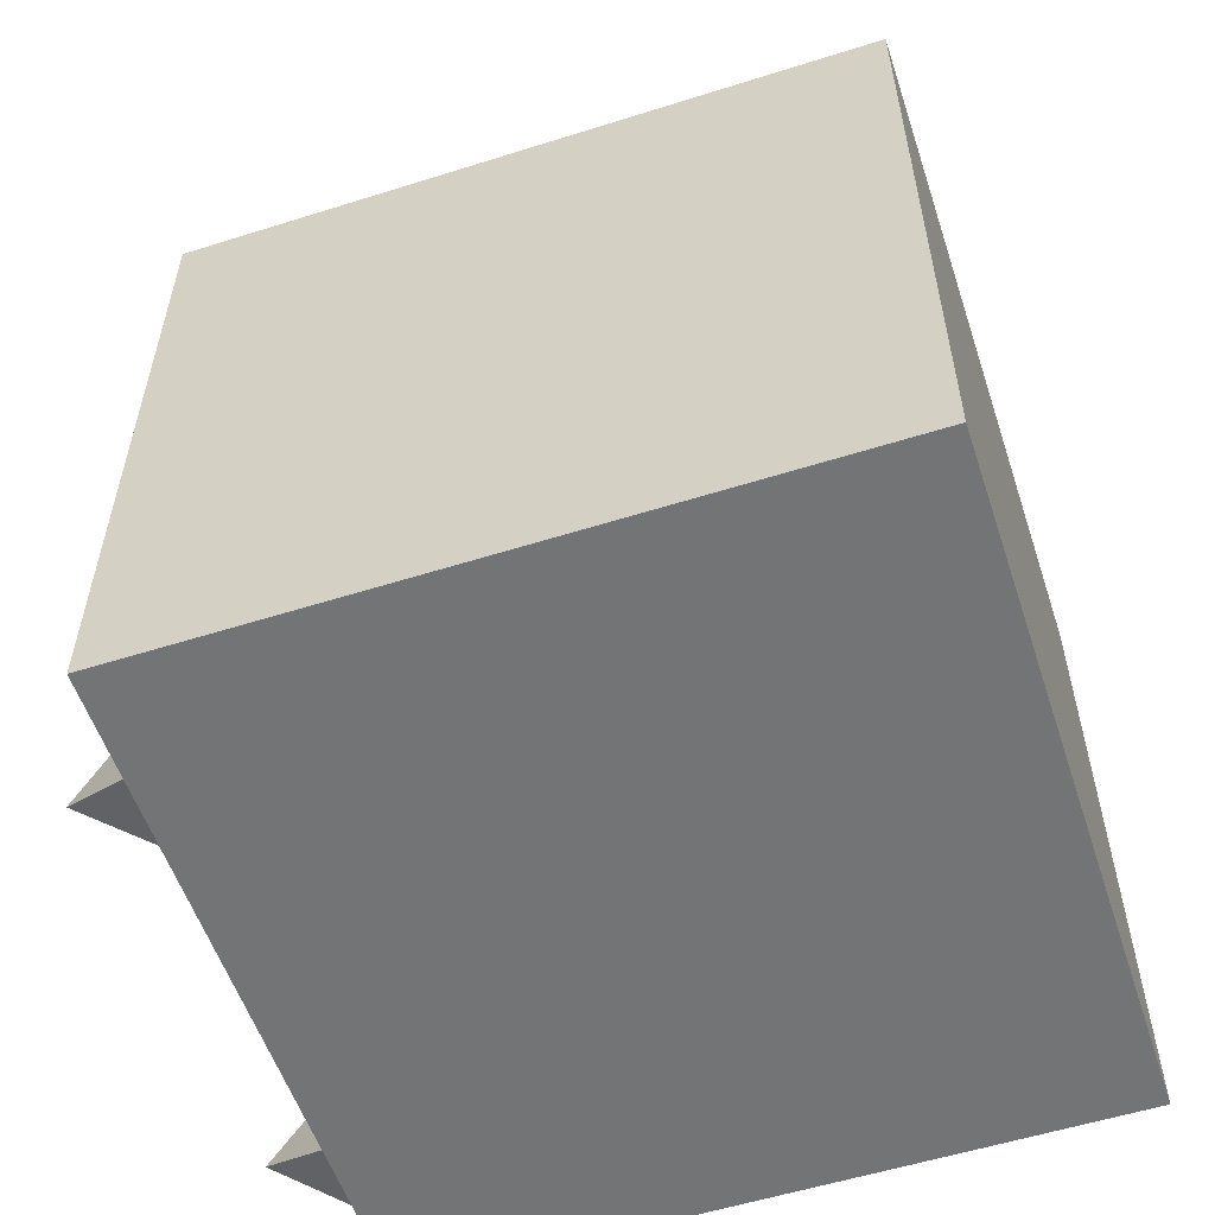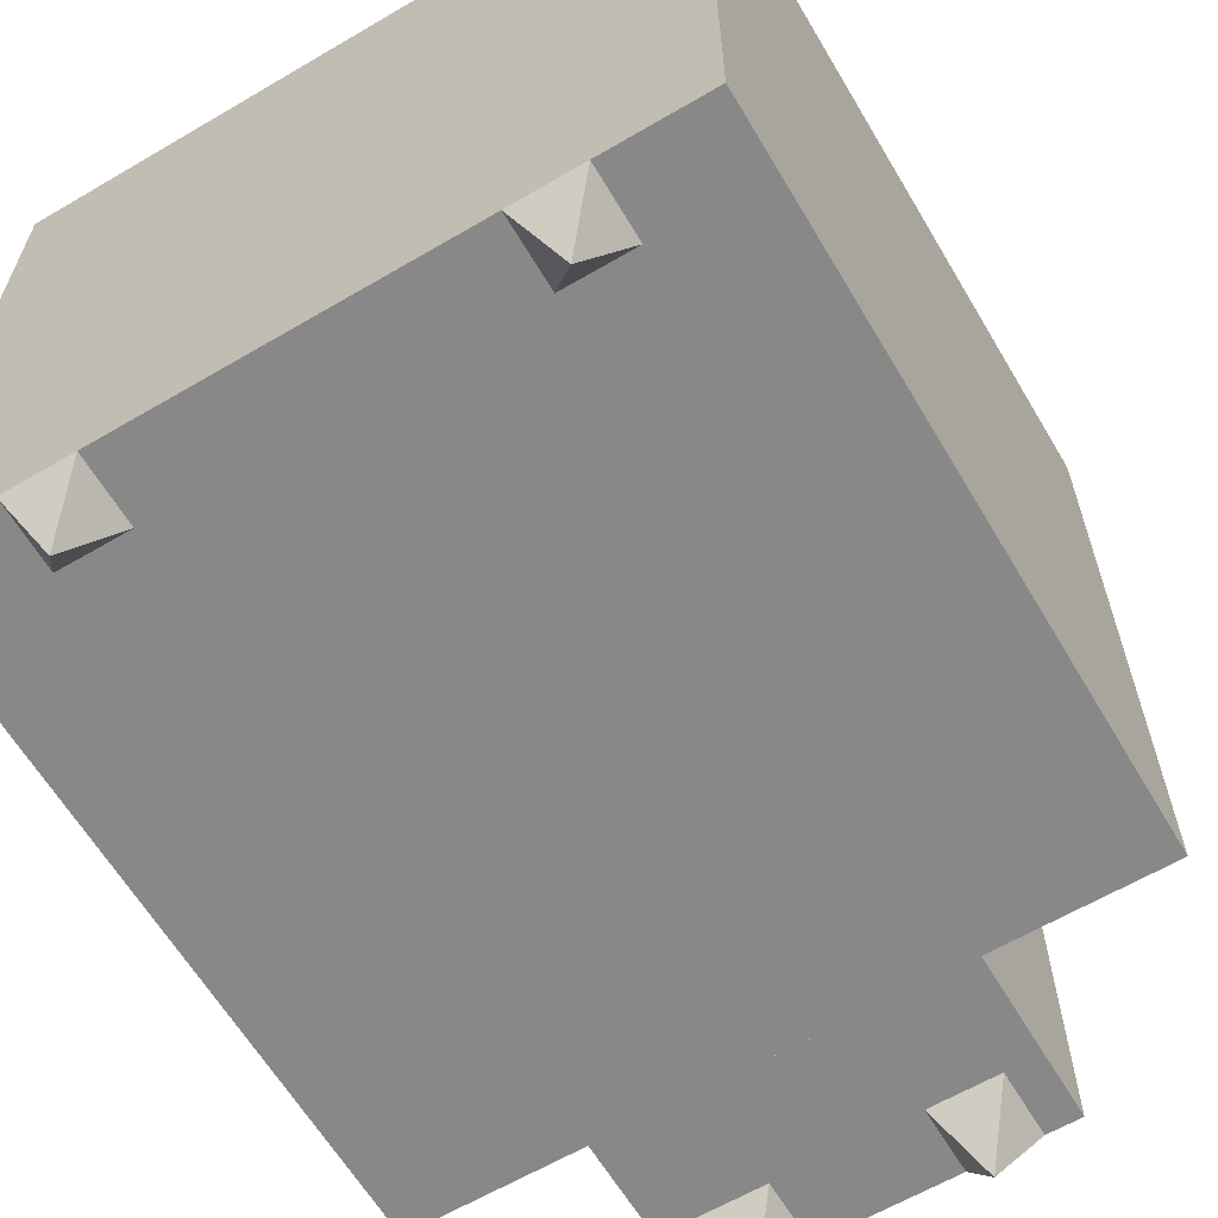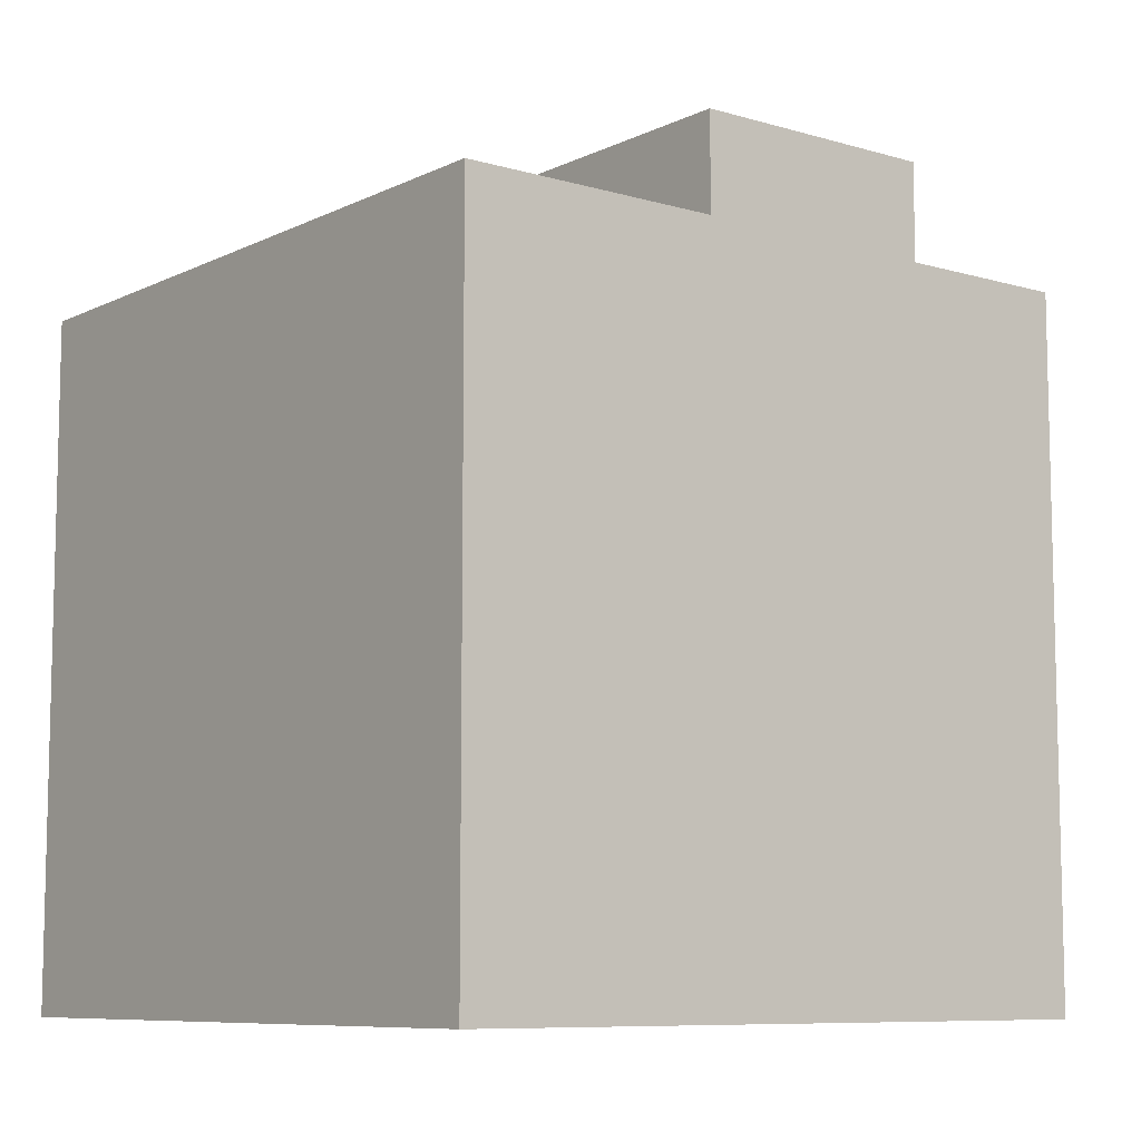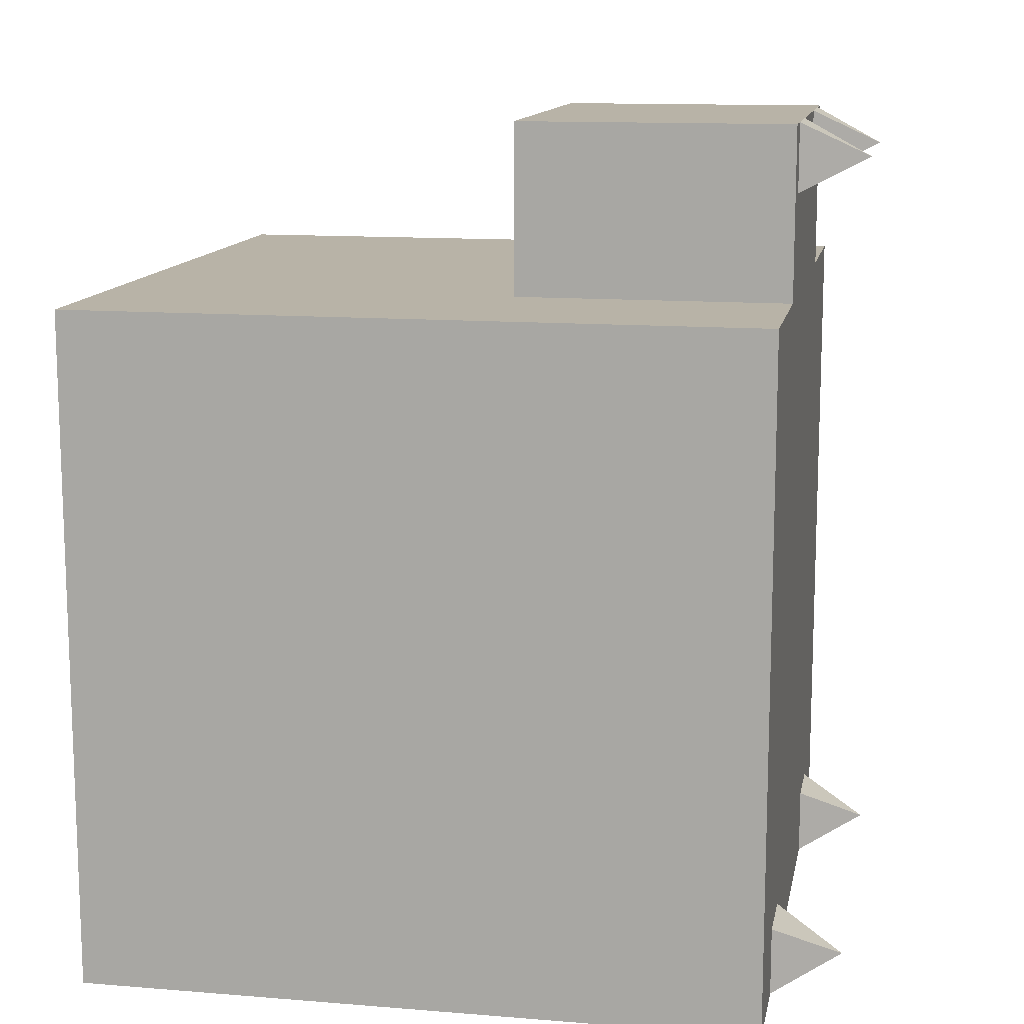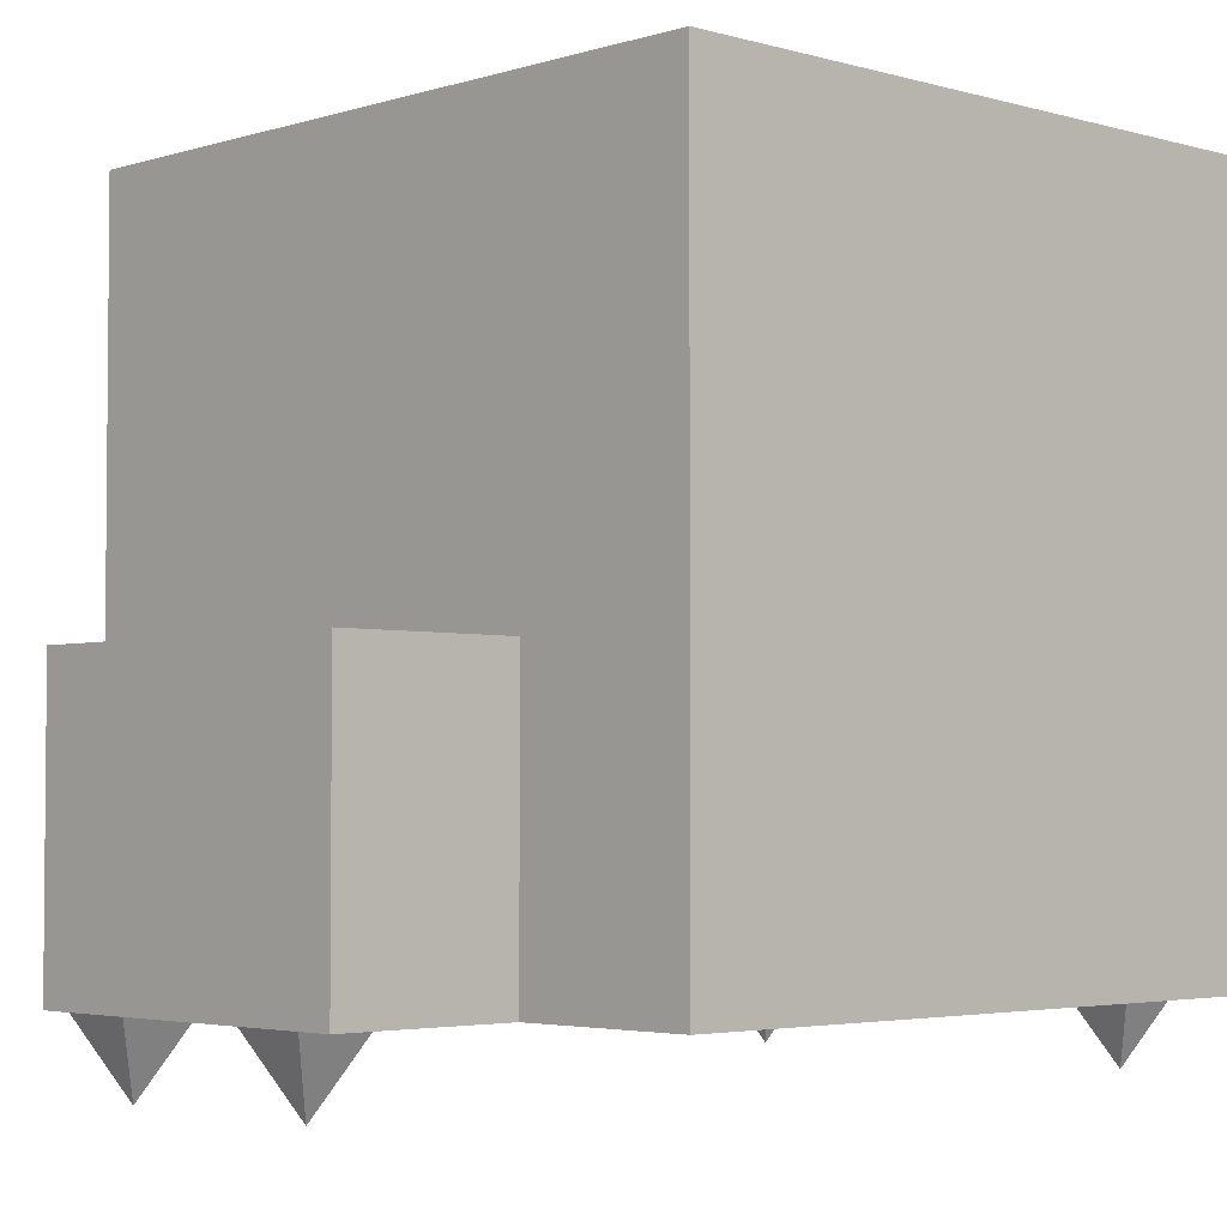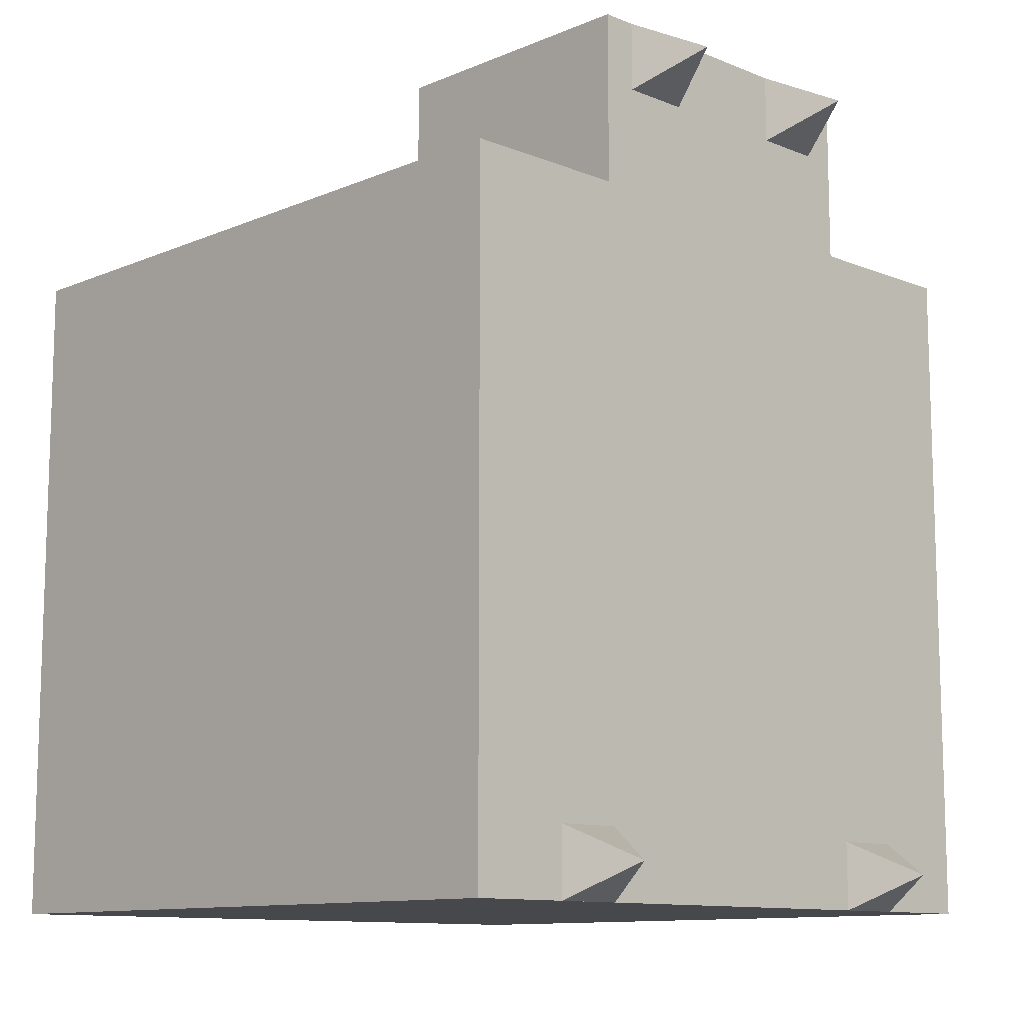
<metadata>
{"format":"obj","ext":"obj","renderer":"f3d","projection":"perspective","resolution":1024,"background":"white","views":[{"elev":-56.1,"azim":108.3,"up":"+Z"},{"elev":-62.8,"azim":-149.3,"up":"+Y"},{"elev":-8.6,"azim":-128.2,"up":"+Z"},{"elev":12.7,"azim":-79.3,"up":"+Z"},{"elev":-3.4,"azim":46.2,"up":"+Y"},{"elev":-11.2,"azim":-44.4,"up":"+Z"}]}
</metadata>
<code>
o Cube.001
v -0.5 0.5 0.5
v 0.5 0.5 0.5
v 0.5 0.5 -0.5
v -0.5 0.5 -0.5
v -0.5 -0.5 -0.5
v 0.5 -0.5 -0.5
v 0.5 -0.5 0.5
v -0.5 -0.5 0.5
v 0.25 -0.5 0.5
v 0.25 -0.5 0.75
v -0.25 -0.5 0.75
v -0.25 -0.5 0.5
v -0.25 -0.1 0.75
v -0.25 -0.1 0.5
v 0.25 -0.1 0.75
v 0.25 -0.1 0.5
v 0.2 -0.5 0.65
v 0.1 -0.5 0.65
v 0.15 -0.6 0.7
v 0.2 -0.5 0.75
v 0.1 -0.5 0.75
v -0.1 -0.5 0.65
v -0.2 -0.5 0.65
v -0.15 -0.6 0.7
v -0.1 -0.5 0.75
v -0.2 -0.5 0.75
v -0.25 -0.5 -0.5
v -0.35 -0.5 -0.5
v -0.3 -0.6 -0.45
v -0.25 -0.5 -0.4
v -0.35 -0.5 -0.4
v 0.35 -0.5 -0.5
v 0.25 -0.5 -0.5
v 0.3 -0.6 -0.45
v 0.35 -0.5 -0.4
v 0.25 -0.5 -0.4
f 1 2 3 4
f 5 4 3 6
f 6 3 2 7
f 7 8 5 6
f 8 1 4 5
f 7 2 1 8
f 9 10 11 12
f 12 11 13 14
f 14 13 15 16
f 16 15 10 9
f 13 11 10 15
f 17 19 18
f 20 21 19
f 19 17 20
f 21 18 19
f 22 24 23
f 25 26 24
f 24 22 25
f 26 23 24
f 27 29 28
f 30 31 29
f 29 27 30
f 31 28 29
f 32 34 33
f 35 36 34
f 34 32 35
f 36 33 34

</code>
